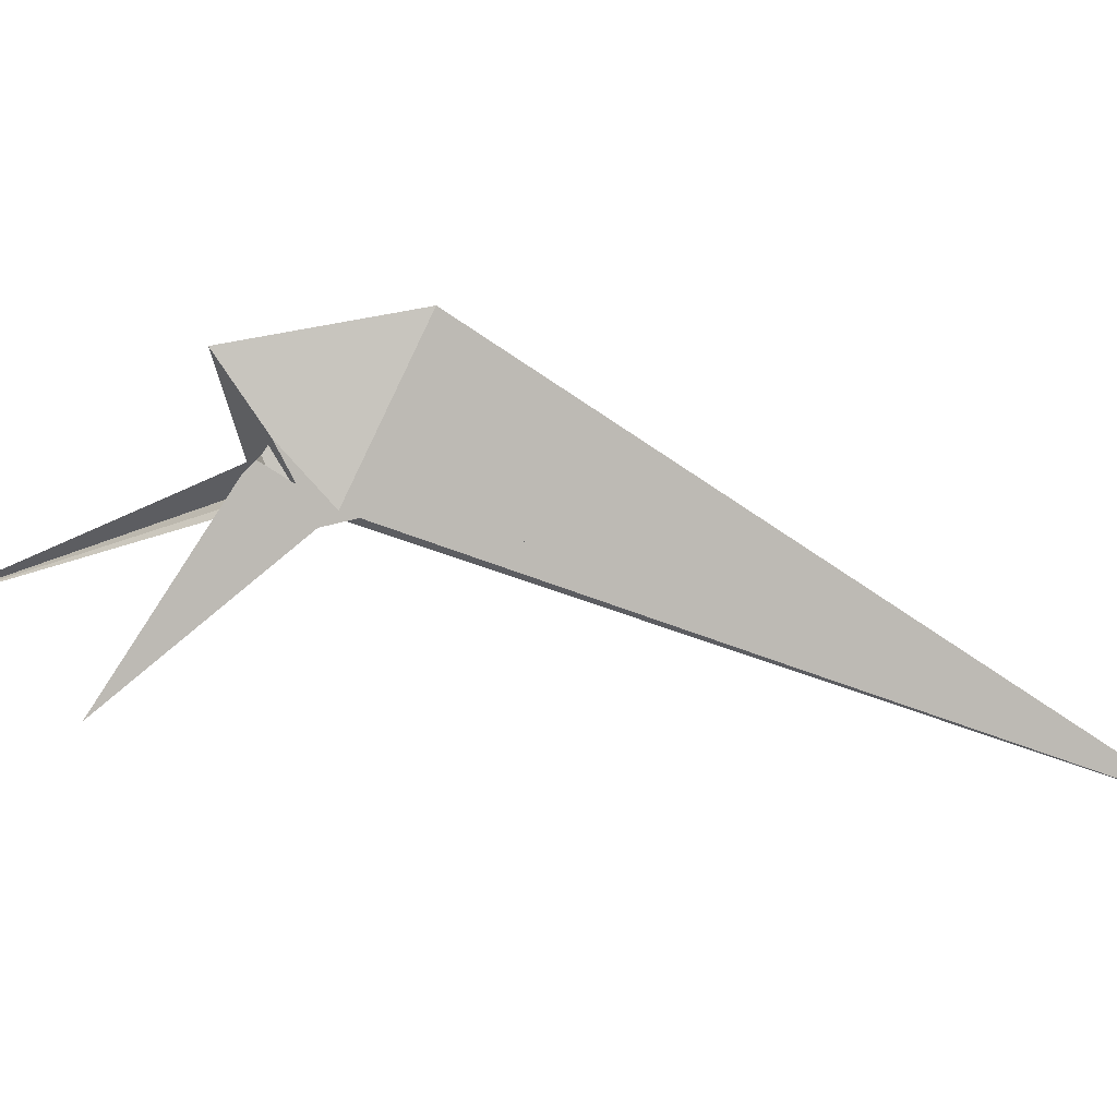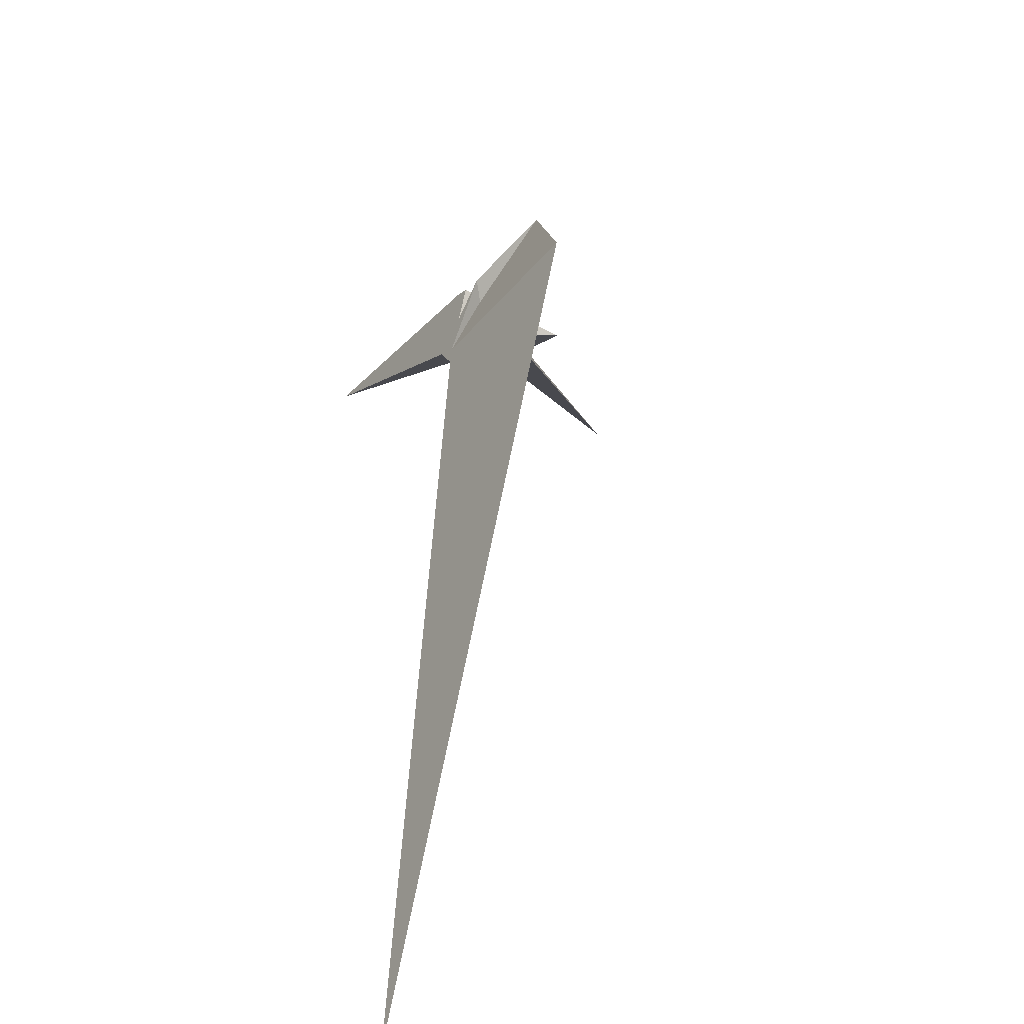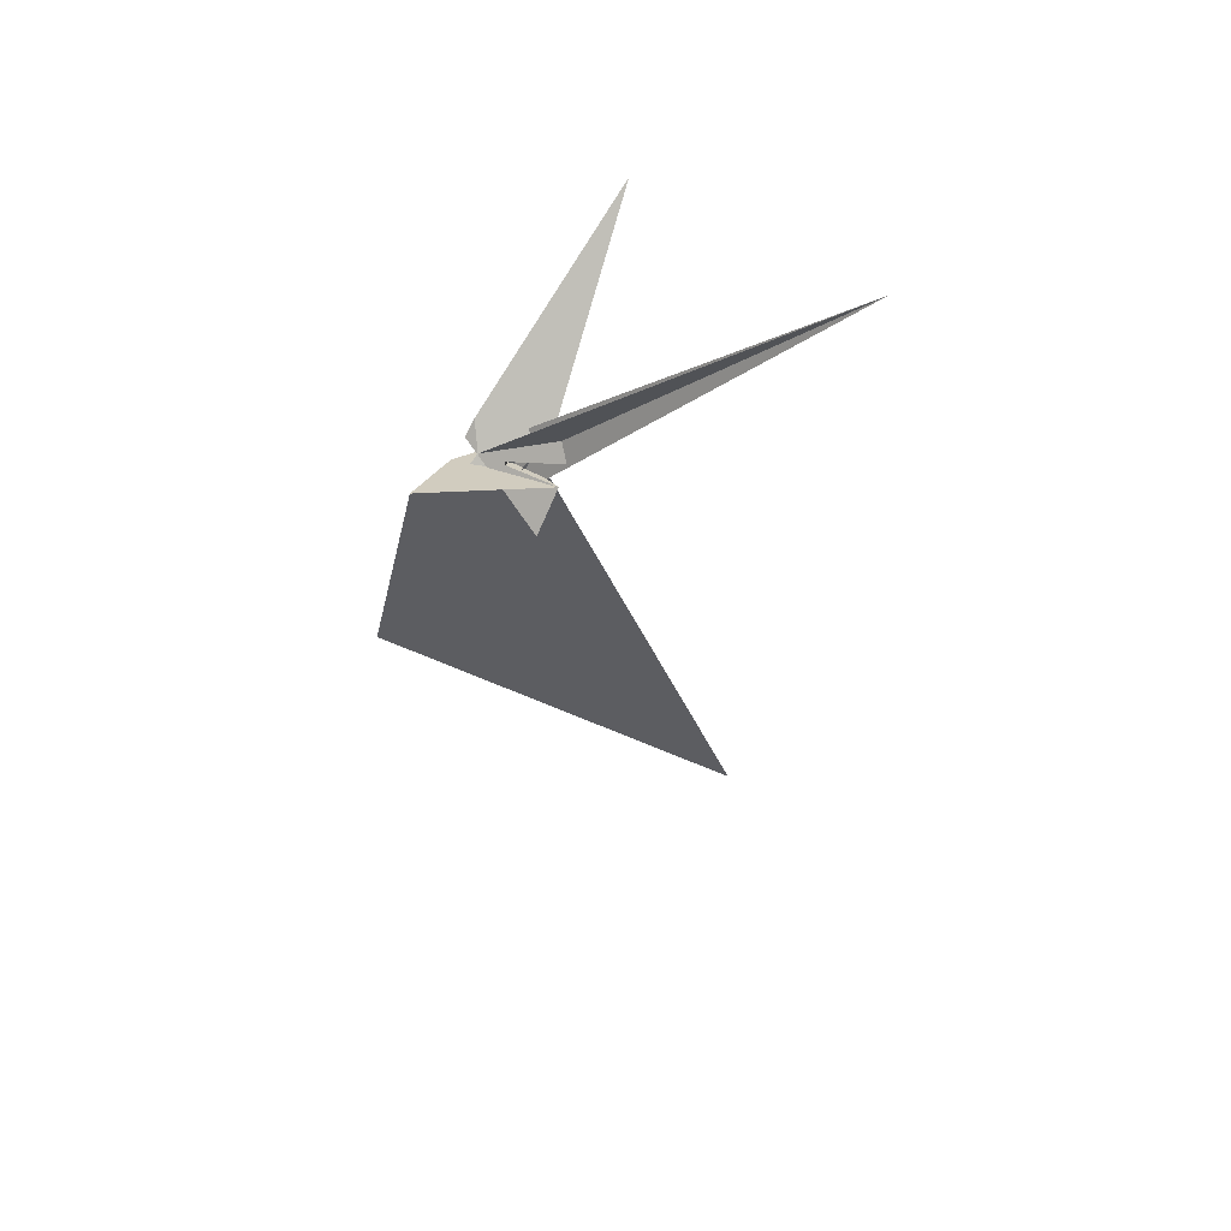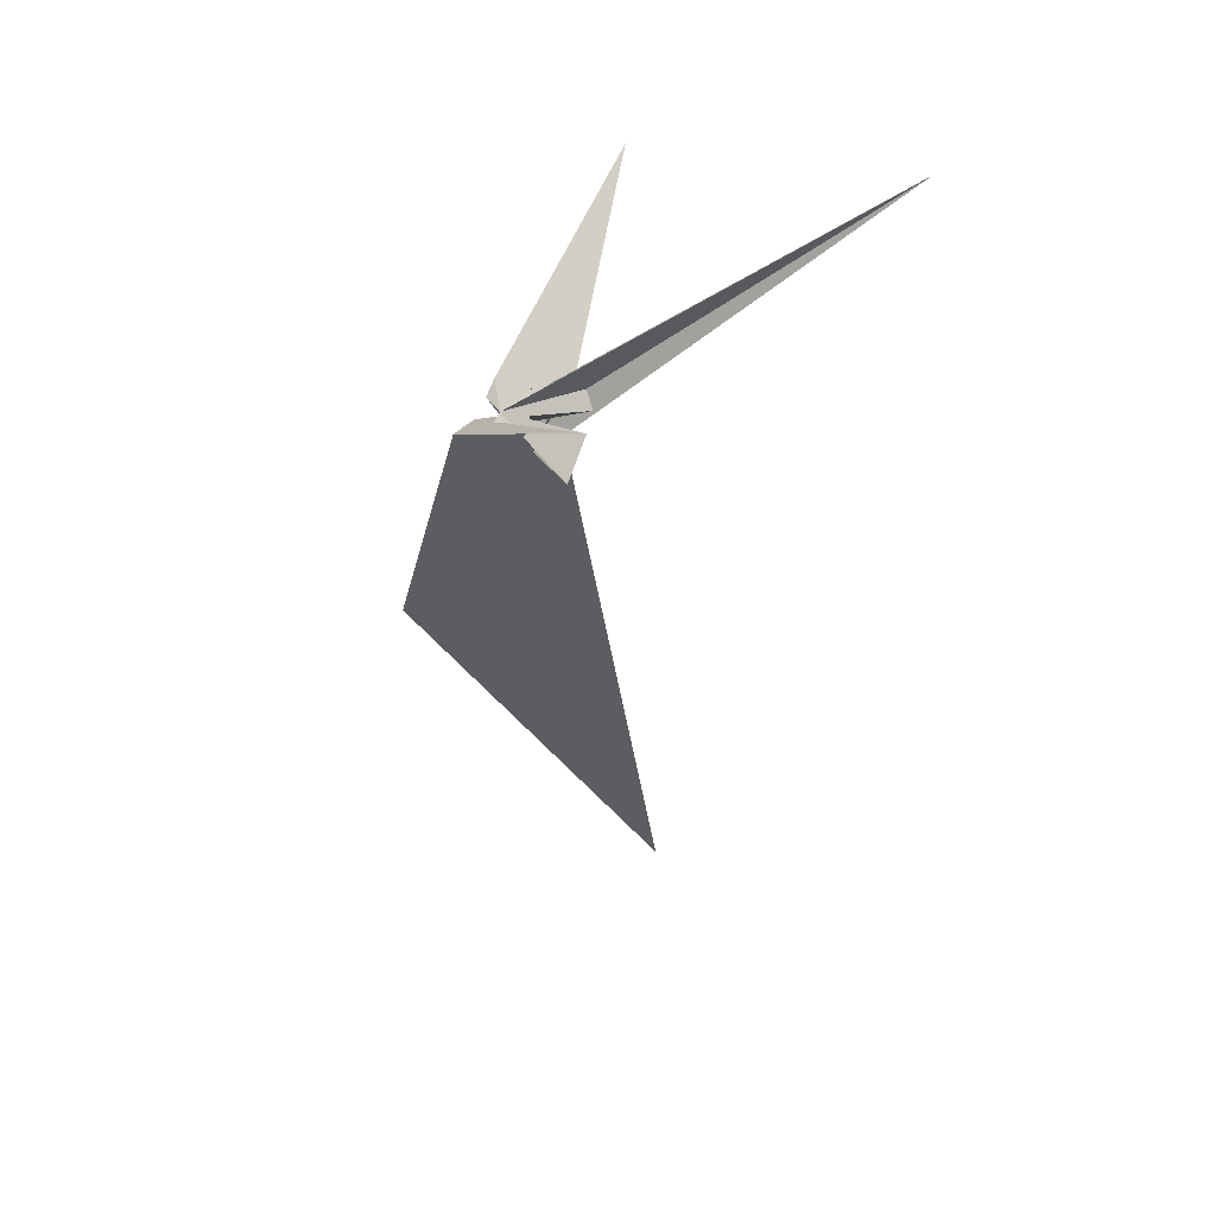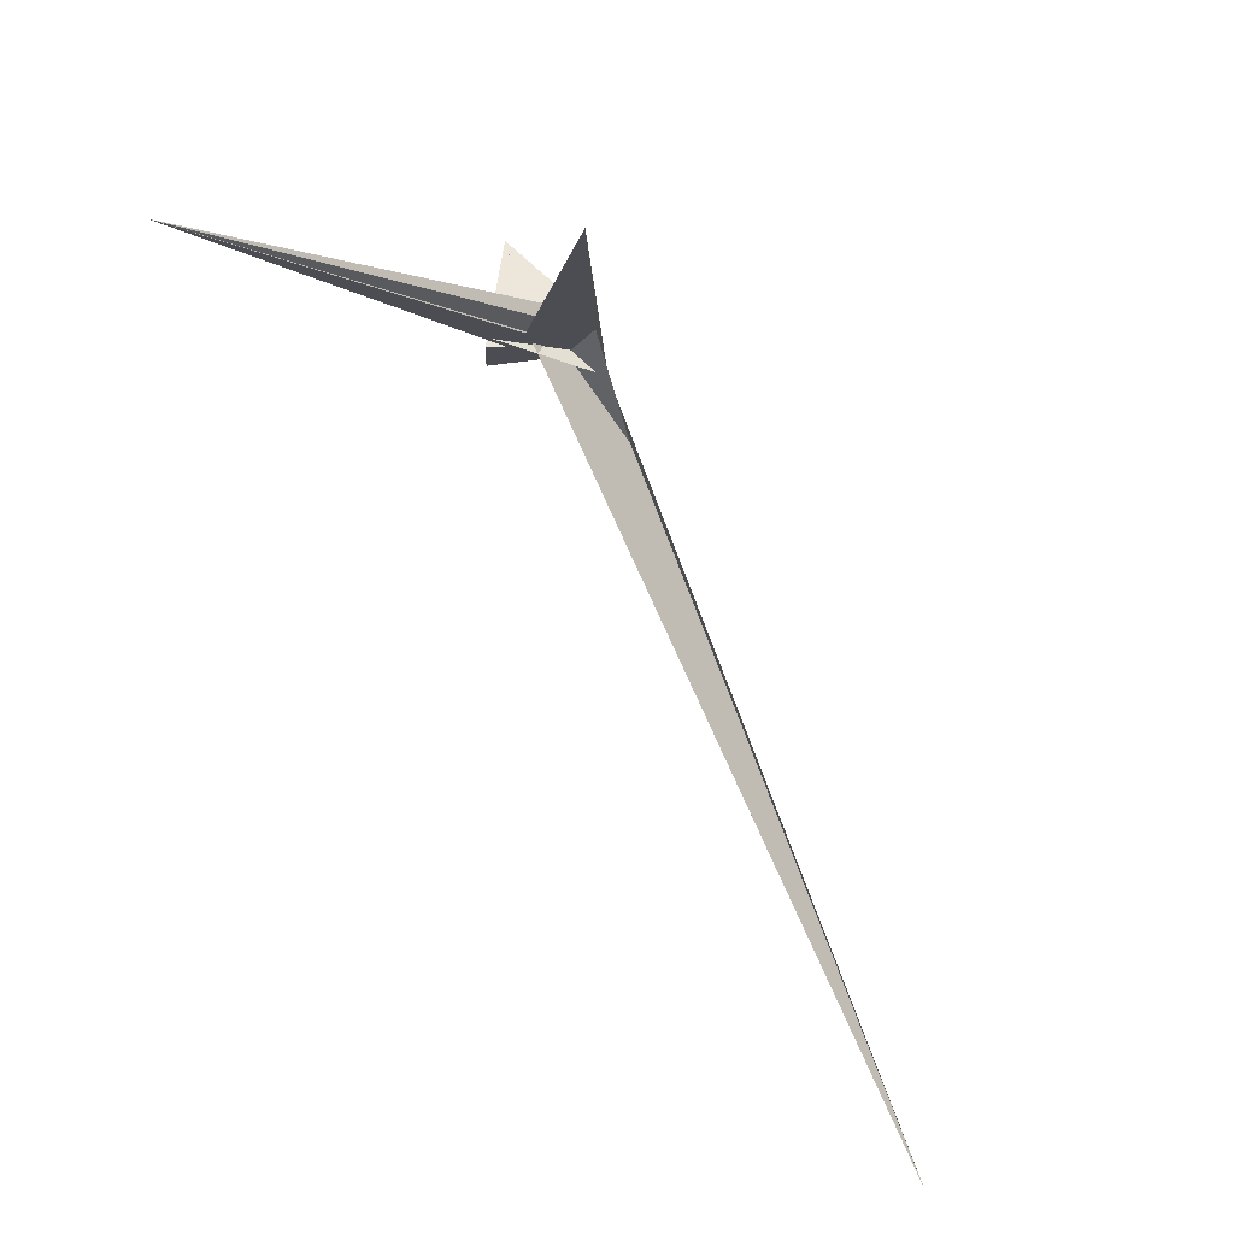
<metadata>
{"format":"obj","ext":"obj","renderer":"f3d","projection":"perspective","resolution":1024,"background":"white","views":[{"elev":38.2,"azim":58.4,"up":"+Y"},{"elev":19.1,"azim":152.2,"up":"+Y"},{"elev":31.2,"azim":-106.2,"up":"+Z"},{"elev":21.0,"azim":-116.3,"up":"+Z"},{"elev":44.7,"azim":13.0,"up":"+Z"}]}
</metadata>
<code>
v 39.81 -21.25 -11.92
v 25.93 -10.72 -3.045
v 15.12 -10.66 17.83
v -0.28 6.72 17.88
v 2.459 74.8 -104.4
v -50.94 60.03 24.69
v 10.21 -21.49 45.96
v -0.4276 6.77 18.09
v 25.71 -24.48 21
v -0.3965 6.43 18.61
v -1.979 11.83 12.4
v 0.8695 -11.68 9.117
v -3.777 3.836 14.4
v -10.93 -23.36 12.68
v -8.383 -27.28 10.67
v -36.86 -40.25 22.2
v 5.7 21.97 13.22
v 3.343 -3.009 9.571
v -8.681 -9.29 14.29
v -13.21 -7.761 16.81
v -6.272 -20.85 0.3198
v -14.12 -5.569 3.641
v 22.4 -8.259 23.24
v 8.675 12.19 25.83
v -44.54 -18.7 -20.56
v -6.748 0.8407 11.16
v 0.1463 -12.15 8.462
v -12.49 -25.83 18.26
v 327.6 -275.8 -495.3
v -12.41 -27.03 19.17
v -16.61 -7.553 10.82
v -16.32 -5.278 8.15
v 23.26 -3.249 7.582
v -199.4 -176.8 187.5
v -28.95 -39.48 34.39
v -26.34 -30.46 8.209
v 12.6 -24.55 61.01
v 55.73 -25.32 -63.29
v 45.59 -103.8 169
v 33.33 -29.27 32.81
v 9.955 5.601 37.11
v -14.82 -33.89 19.37
v 1.255 -12.59 8.286
v -39.87 -34.32 8.934
f 1 2 9 7 3 4 8 10 11 6 5
f 1 2 15 14 16 20 19 13 12 18 17
f 3 4 12 13 26 27 22 21 25 24 23
f 5 6 31 32 22 21 15 14 28 30 29
f 3 7 37 28 14 16 35 34 36 33 23
f 1 5 29 38 40 39 41 24 23 33 17
f 4 8 35 34 42 30 29 38 43 18 12
f 2 9 40 39 42 34 36 44 25 21 15
f 10 11 26 13 19 37 28 30 42 39 41
f 8 10 41 24 25 44 31 32 20 16 35
f 6 11 26 27 43 18 17 33 36 44 31
f 7 9 40 38 43 27 22 32 20 19 37

</code>
